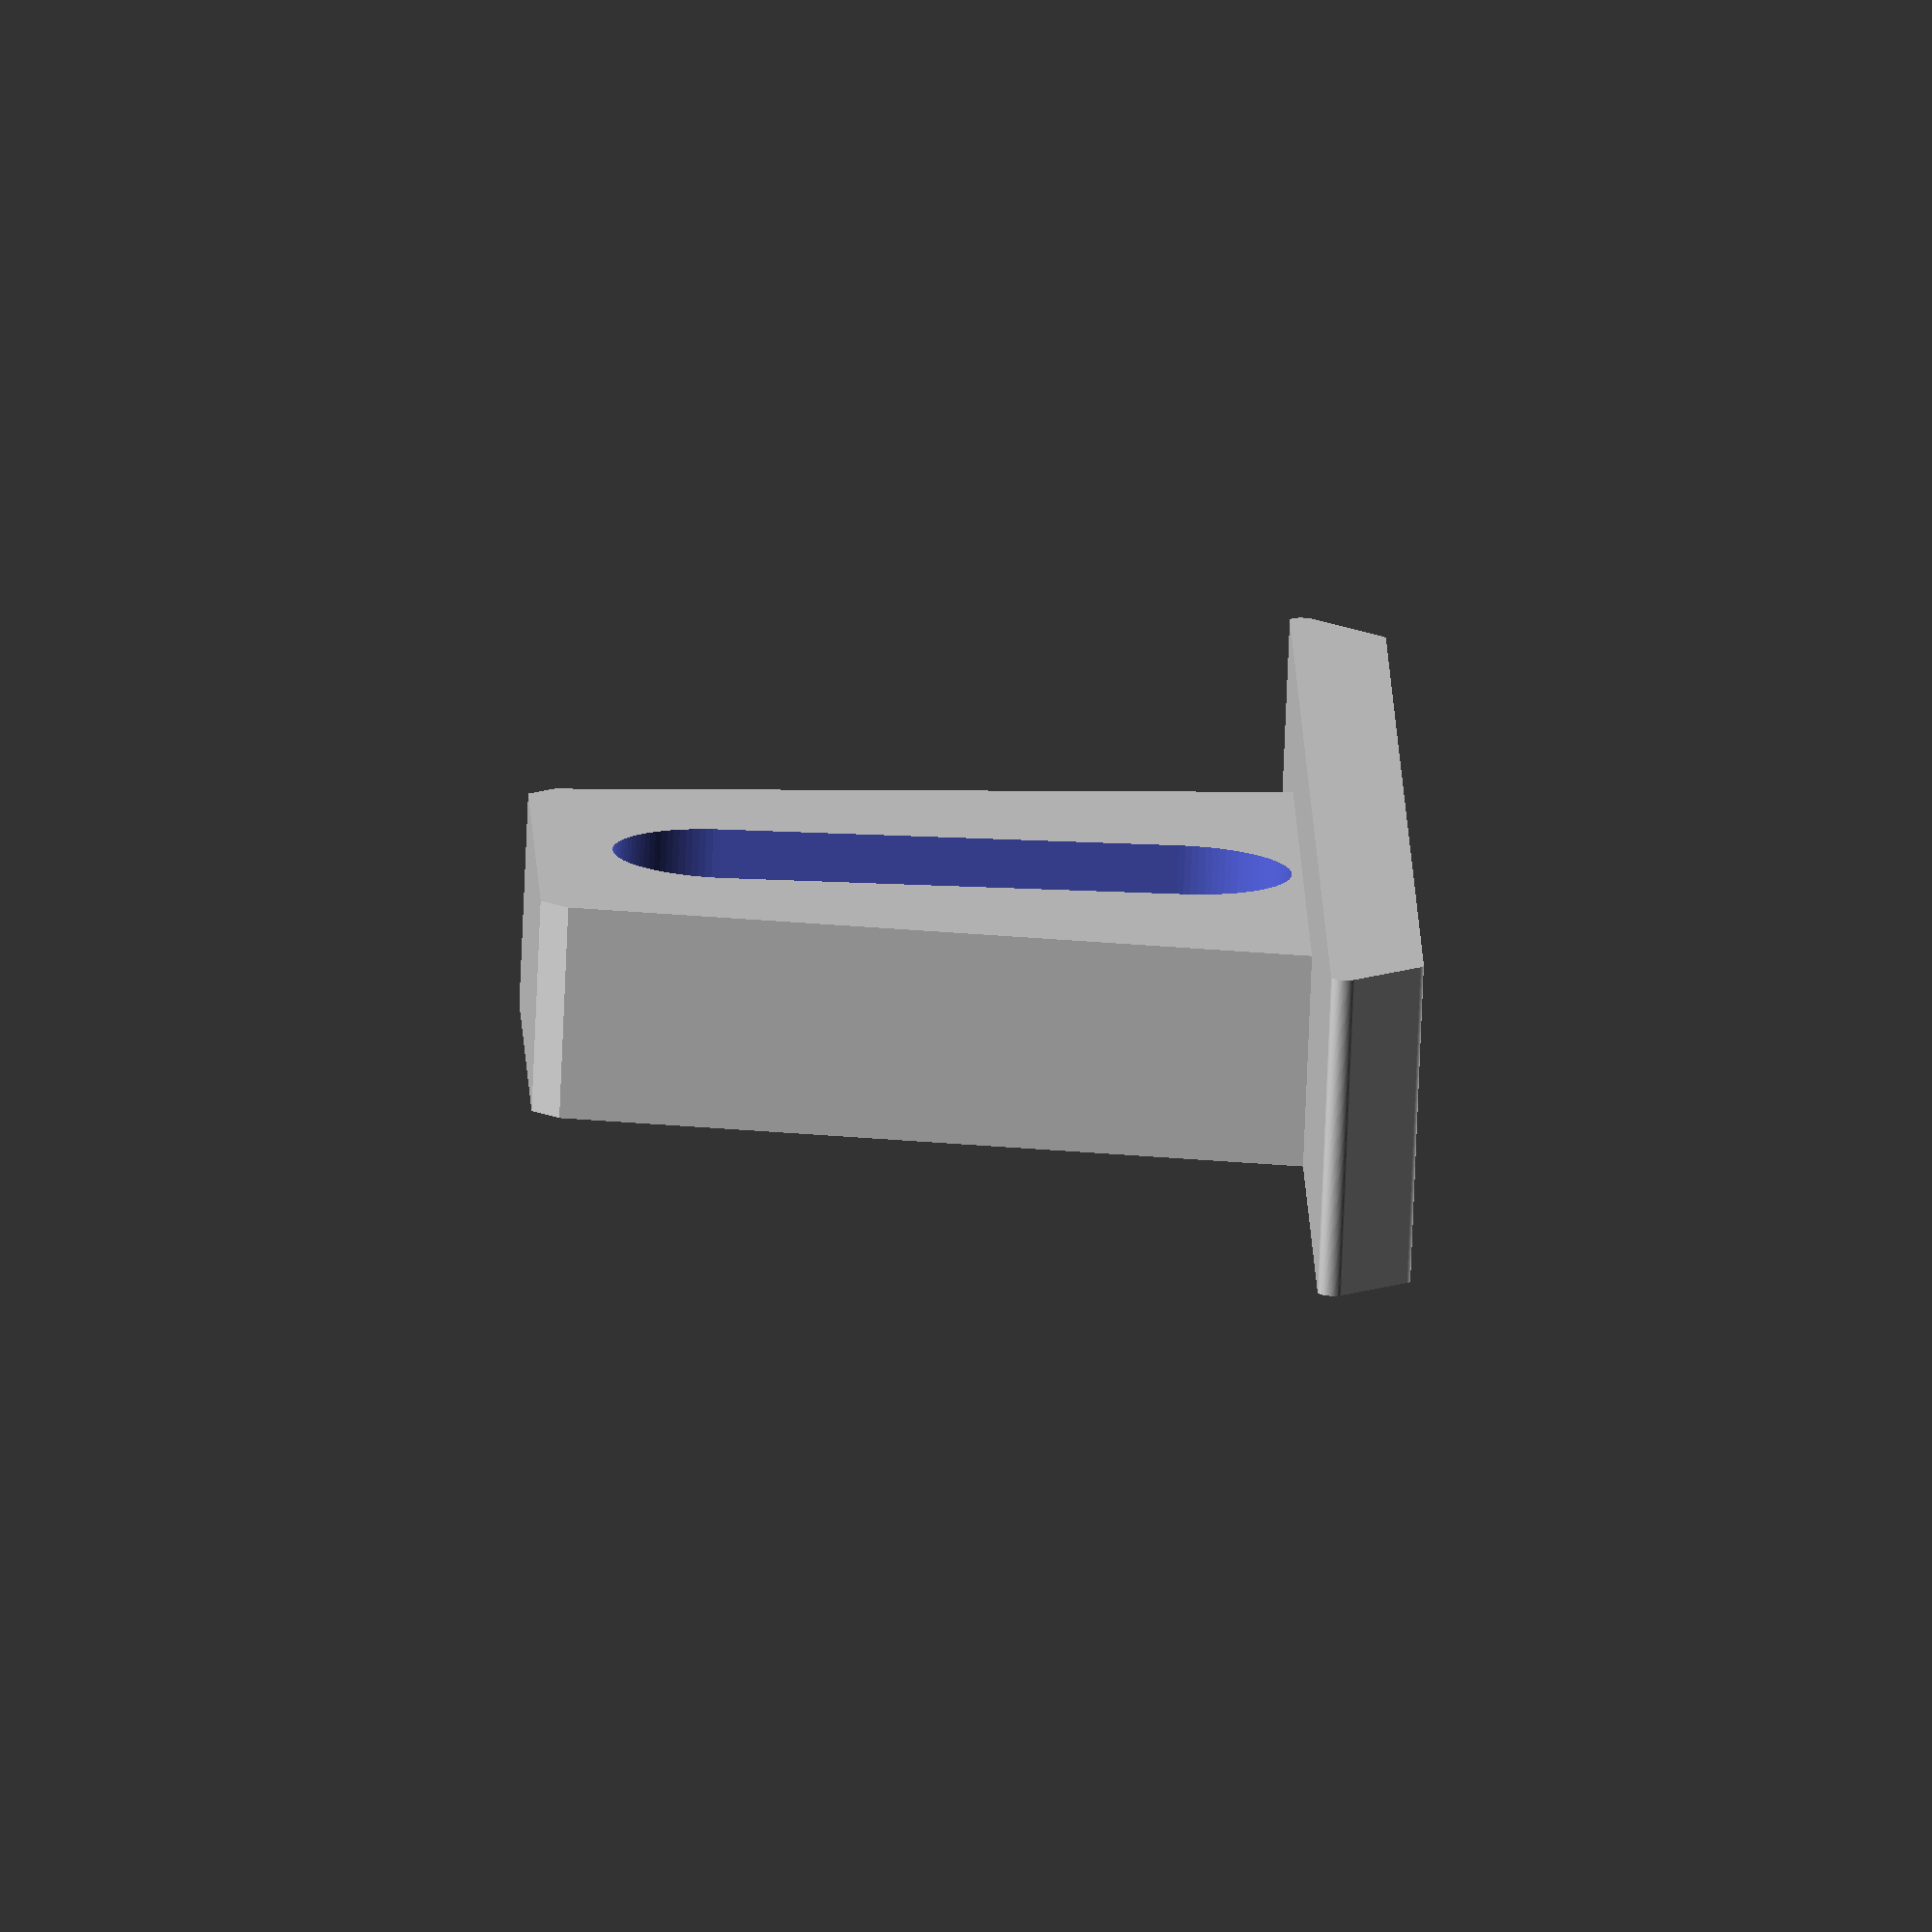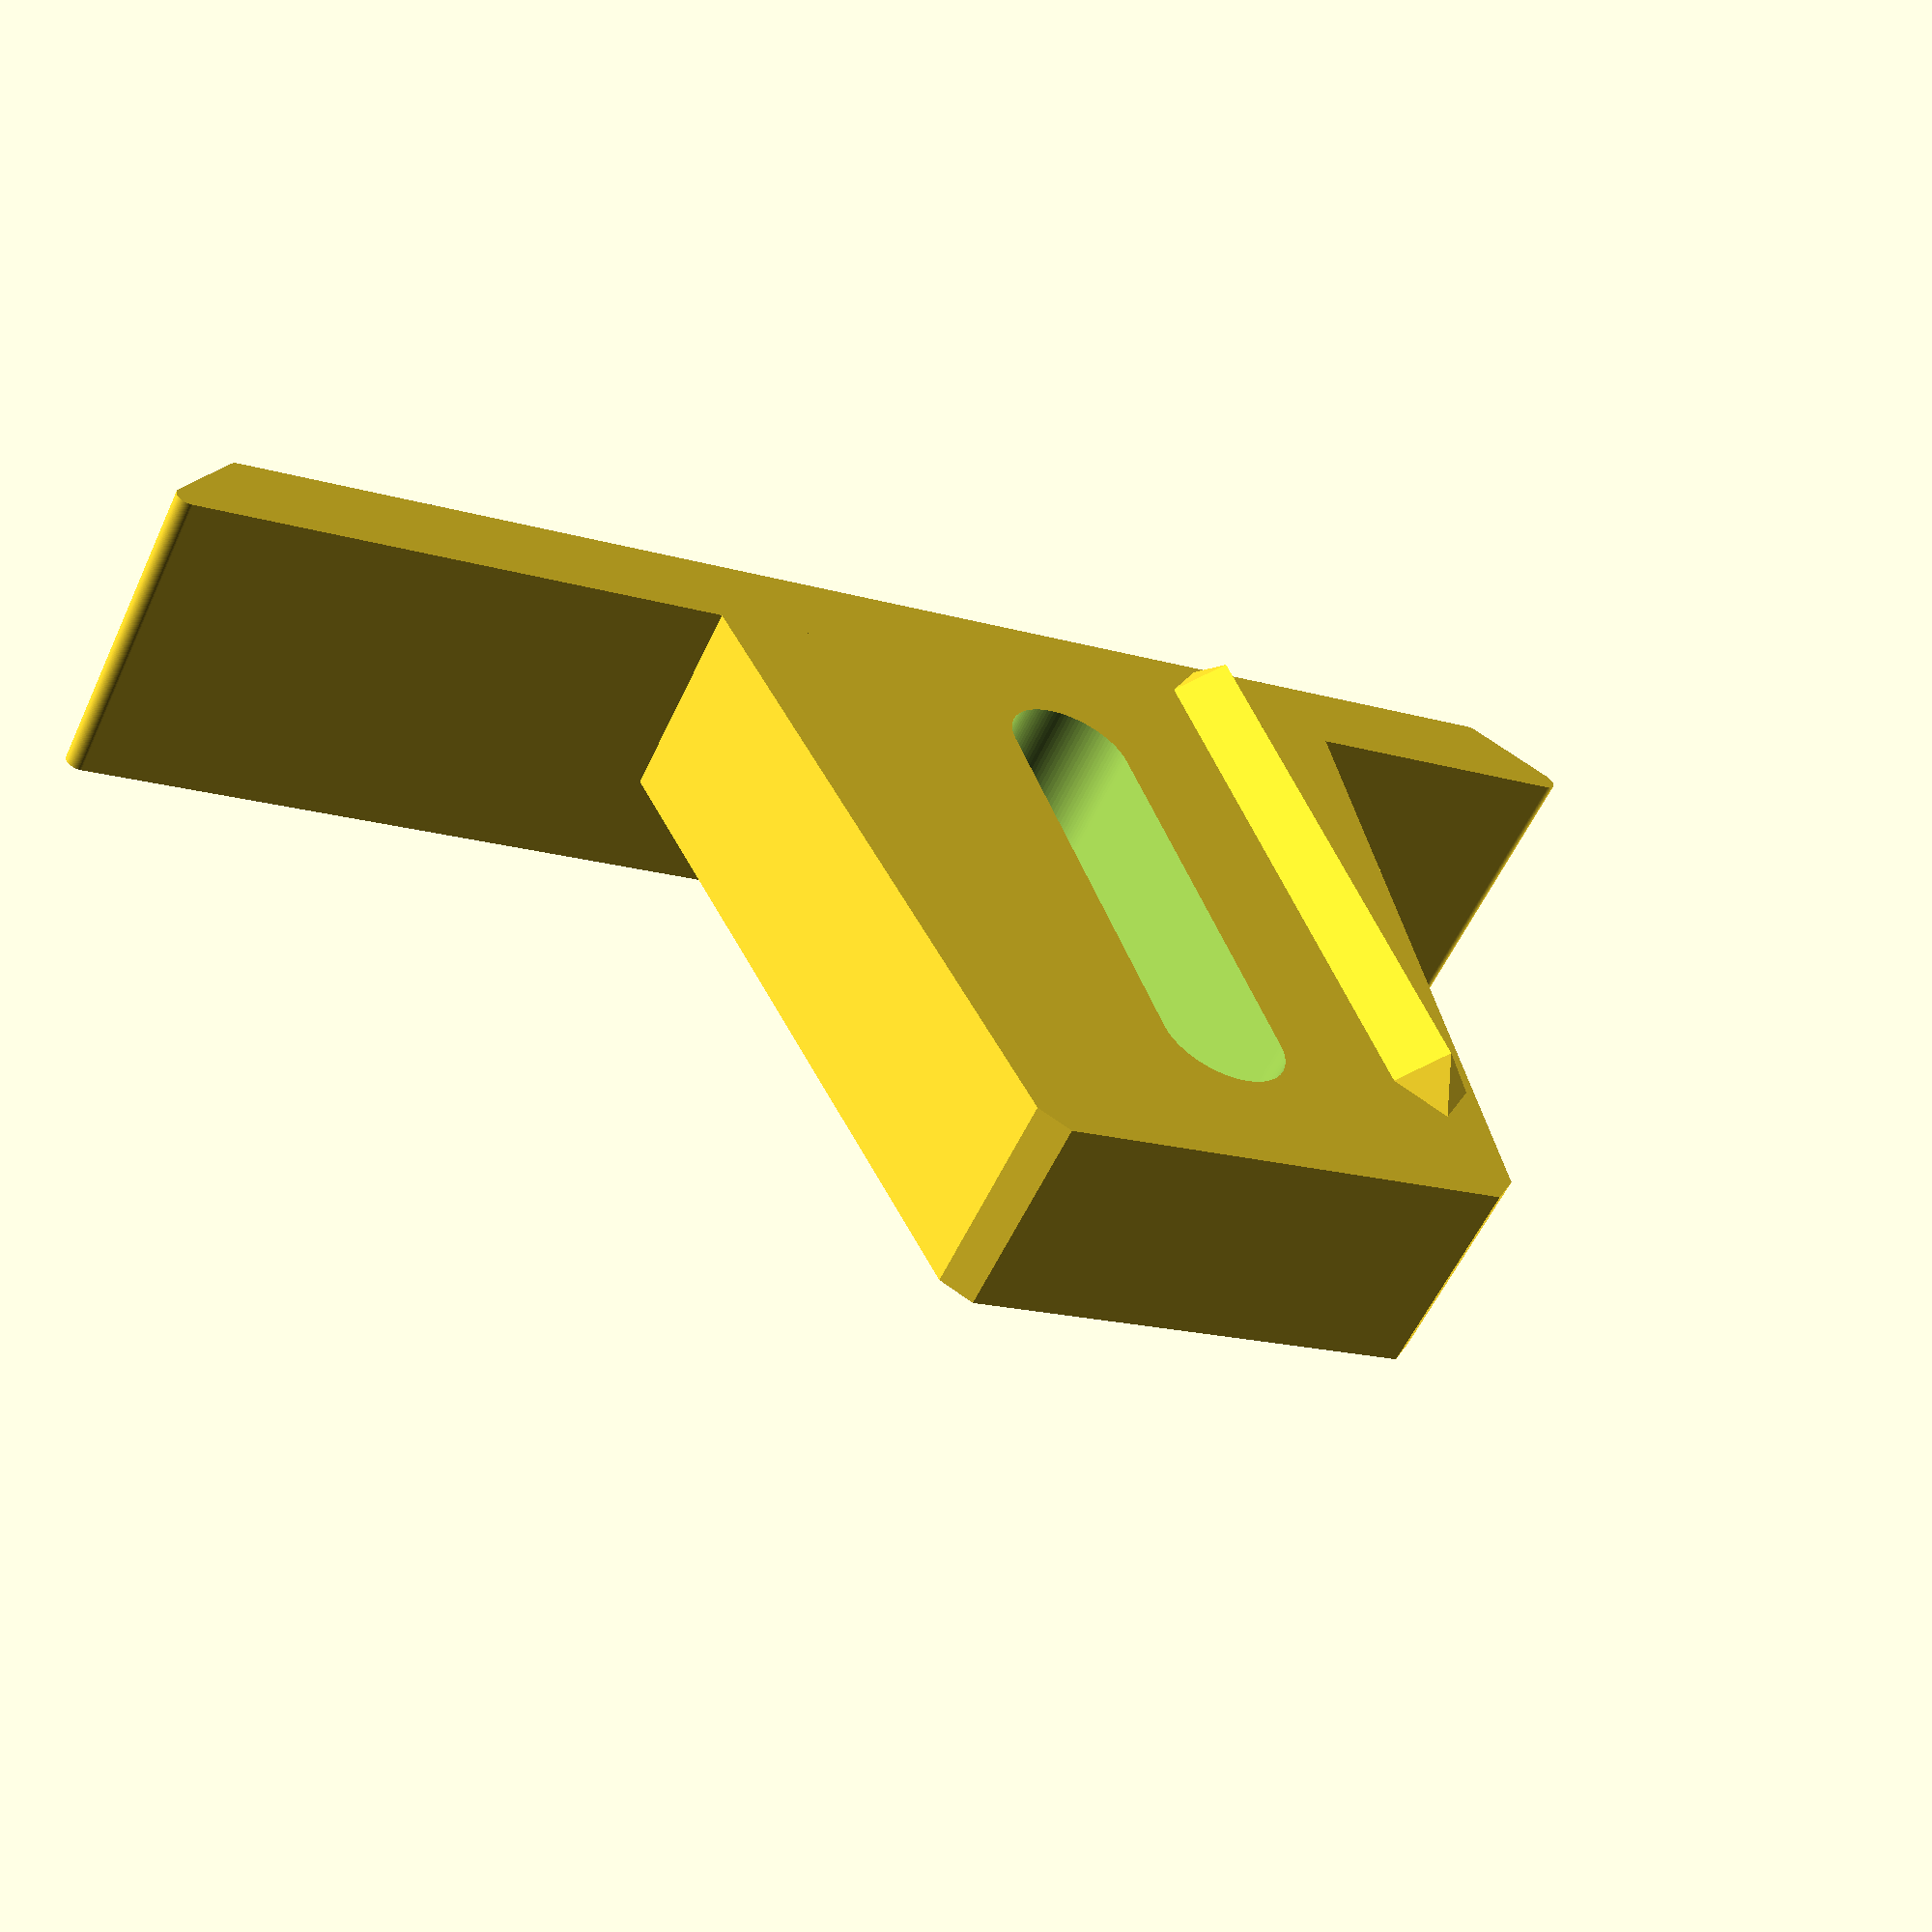
<openscad>
$fn=100;

difference(){
  union(){
    translate([-14,0,1])
      hull(){
        cube([28,8,1]);
        translate([4,0,29])
          cube([20,8,1]);
        translate([5,0,30])
          cube([18,8,1]);
        }
      hull(){
        translate([-8.7,0,14])
          rotate([0,0,45])
            cube([2.3,2.3,24], center=true);
        translate([-8.7,1.7,14])
          rotate([0,0,45])
            cube([2.3,2.3,27.5], center=true);
        }
    translate([5,6.5,1])
      minkowski(){
        hull(){
          translate([0,0,2])
            cube([60,11,.01], center=true);
          cube([55,11,1], center=true);
          }
        rotate([90,0,0])
          cylinder(r=0.5,h=1);
        }
    }
  union(){
    hull(){
      translate([0,0,25])
        rotate([90,0,0])
          cylinder(r=2.5, h=12, center=true);
      translate([0,0,8])
        rotate([90,0,0])
          cylinder(r=2.5, h=12, center=true);
      }
    translate([0,11,0])
      hull(){
        translate([0,0,25])
          rotate([90,0,0])
            cylinder(r=4.1, h=12, center=true);
        translate([0,0,8])
          rotate([90,0,0])
            cylinder(r=4.1, h=12, center=true);
        }
    }
  }
</openscad>
<views>
elev=225.8 azim=238.5 roll=92.8 proj=o view=wireframe
elev=138.5 azim=26.0 roll=197.6 proj=p view=solid
</views>
